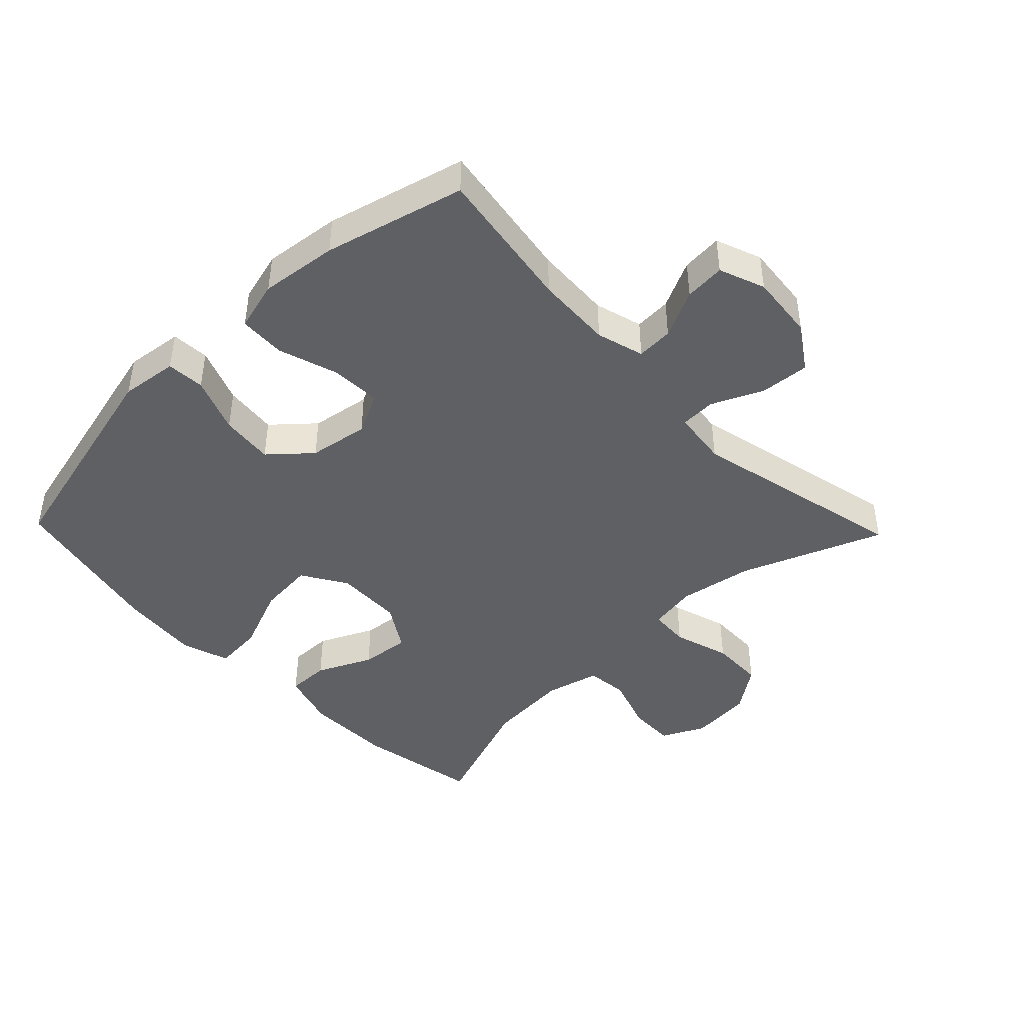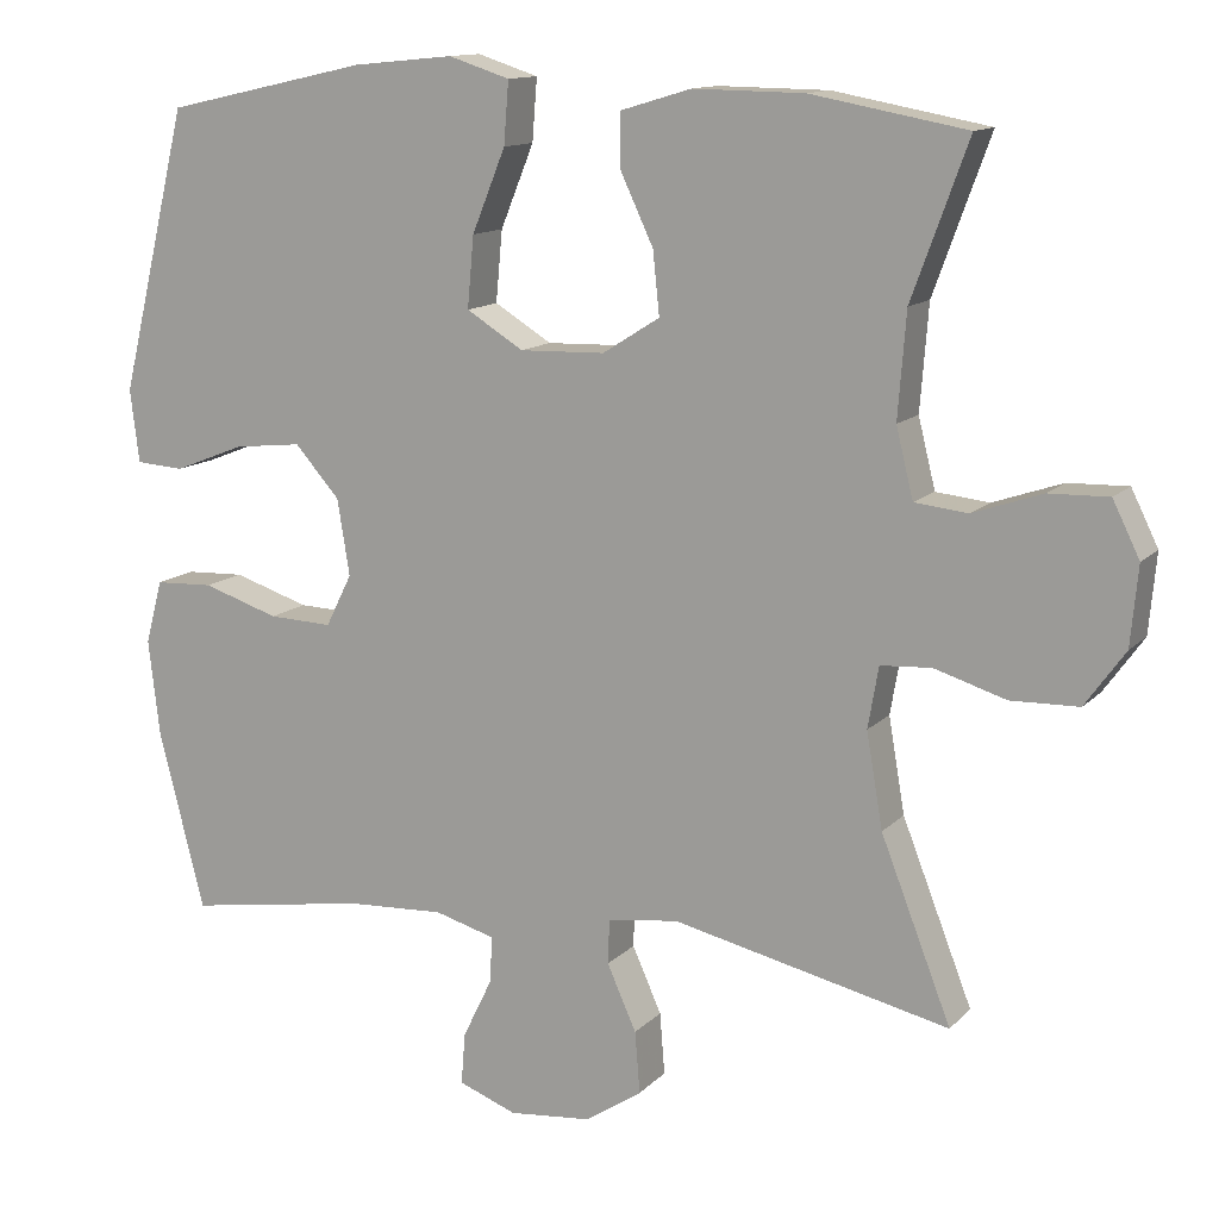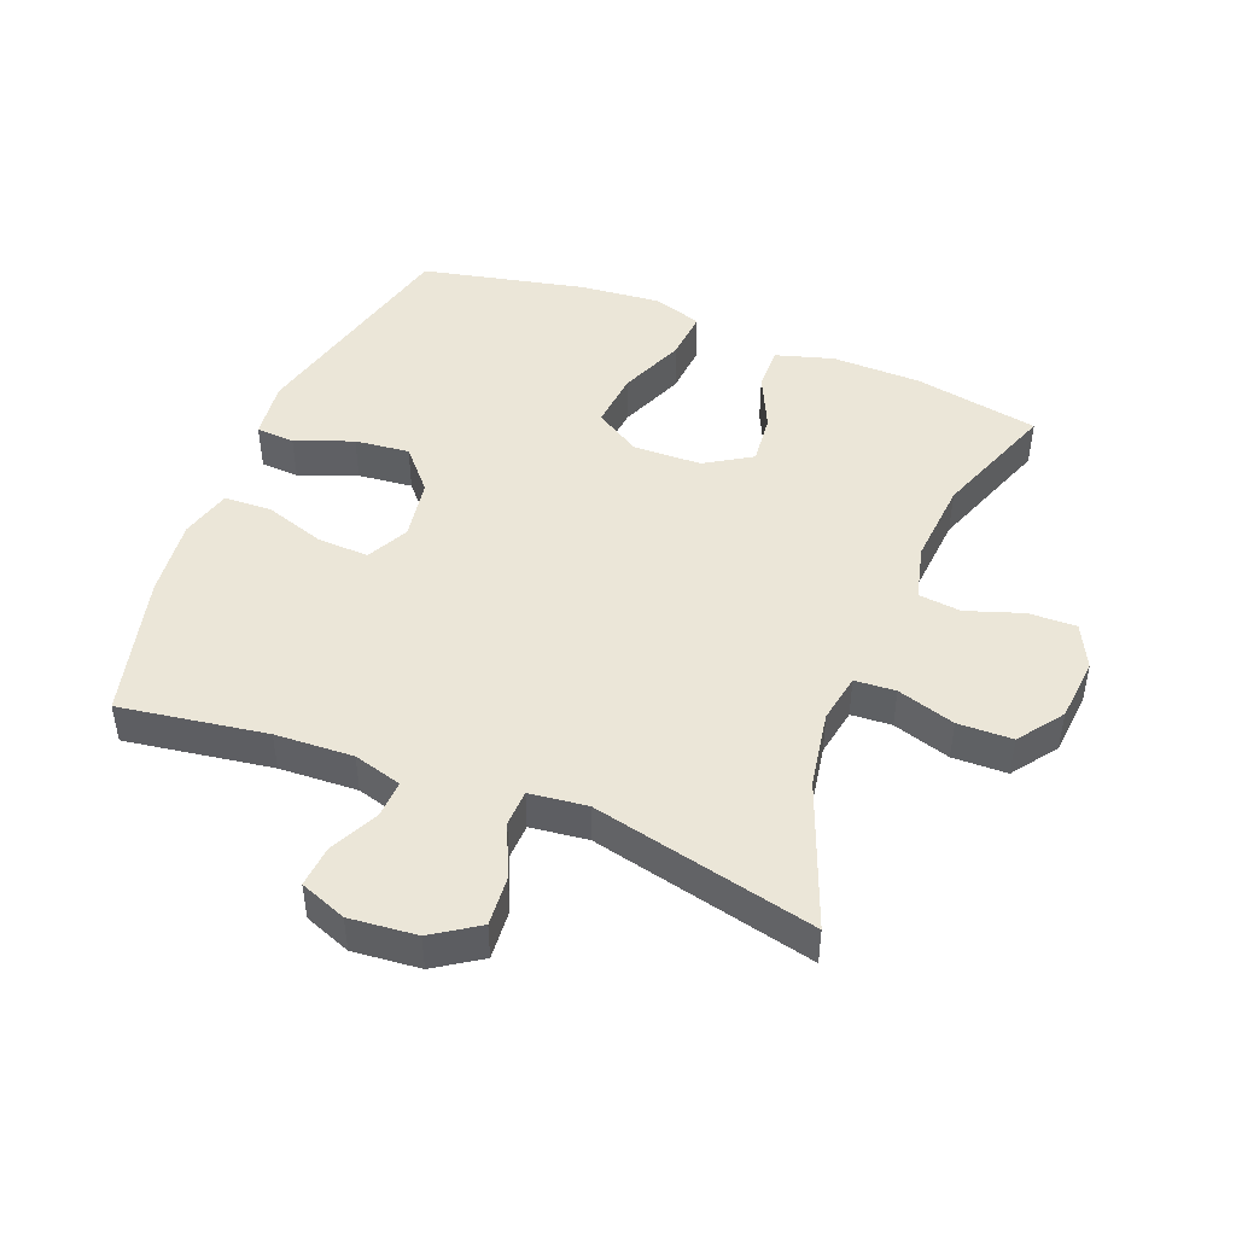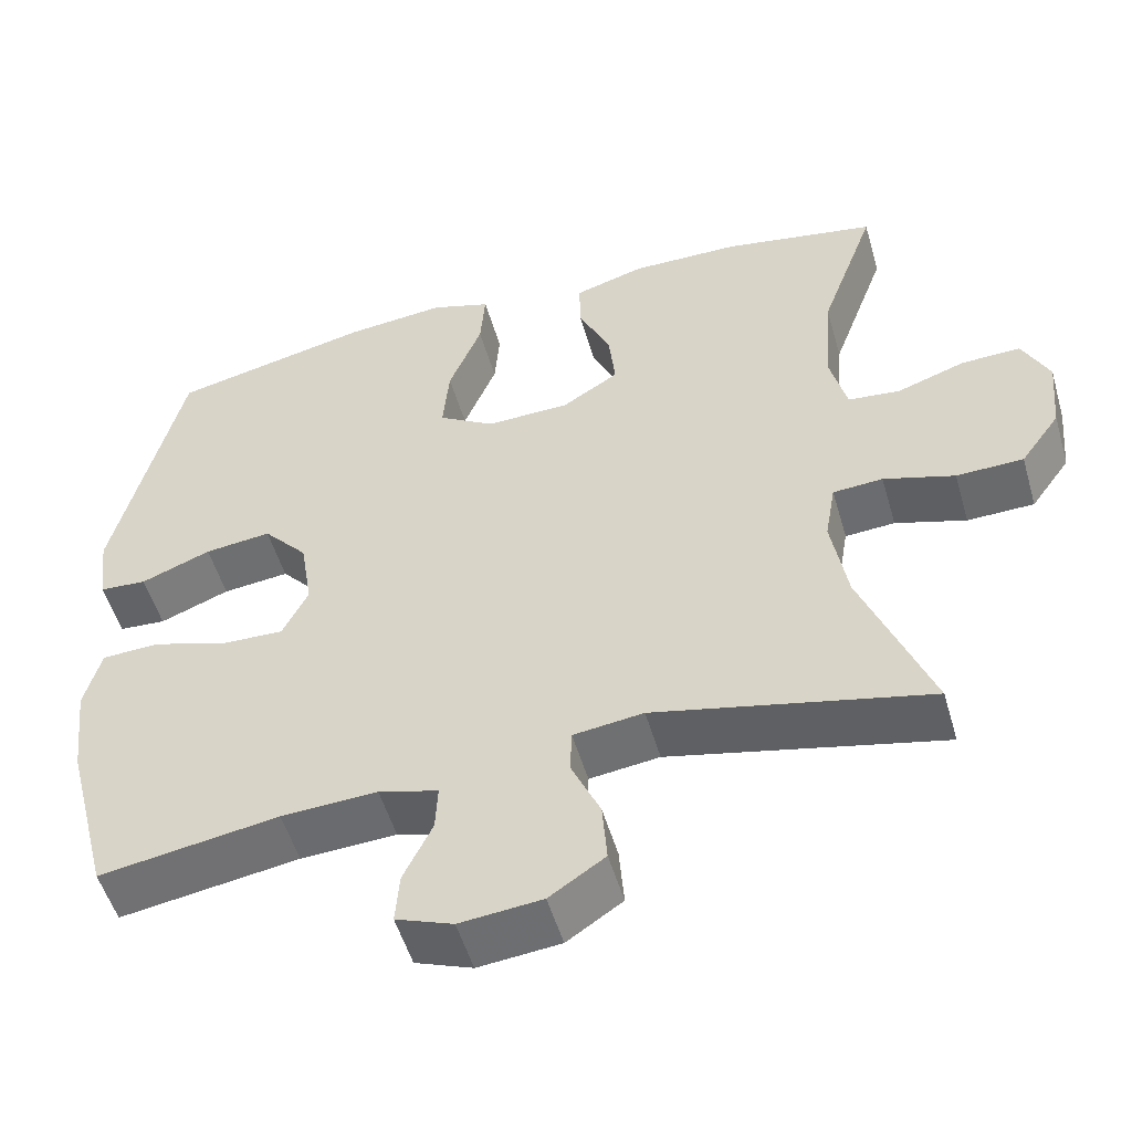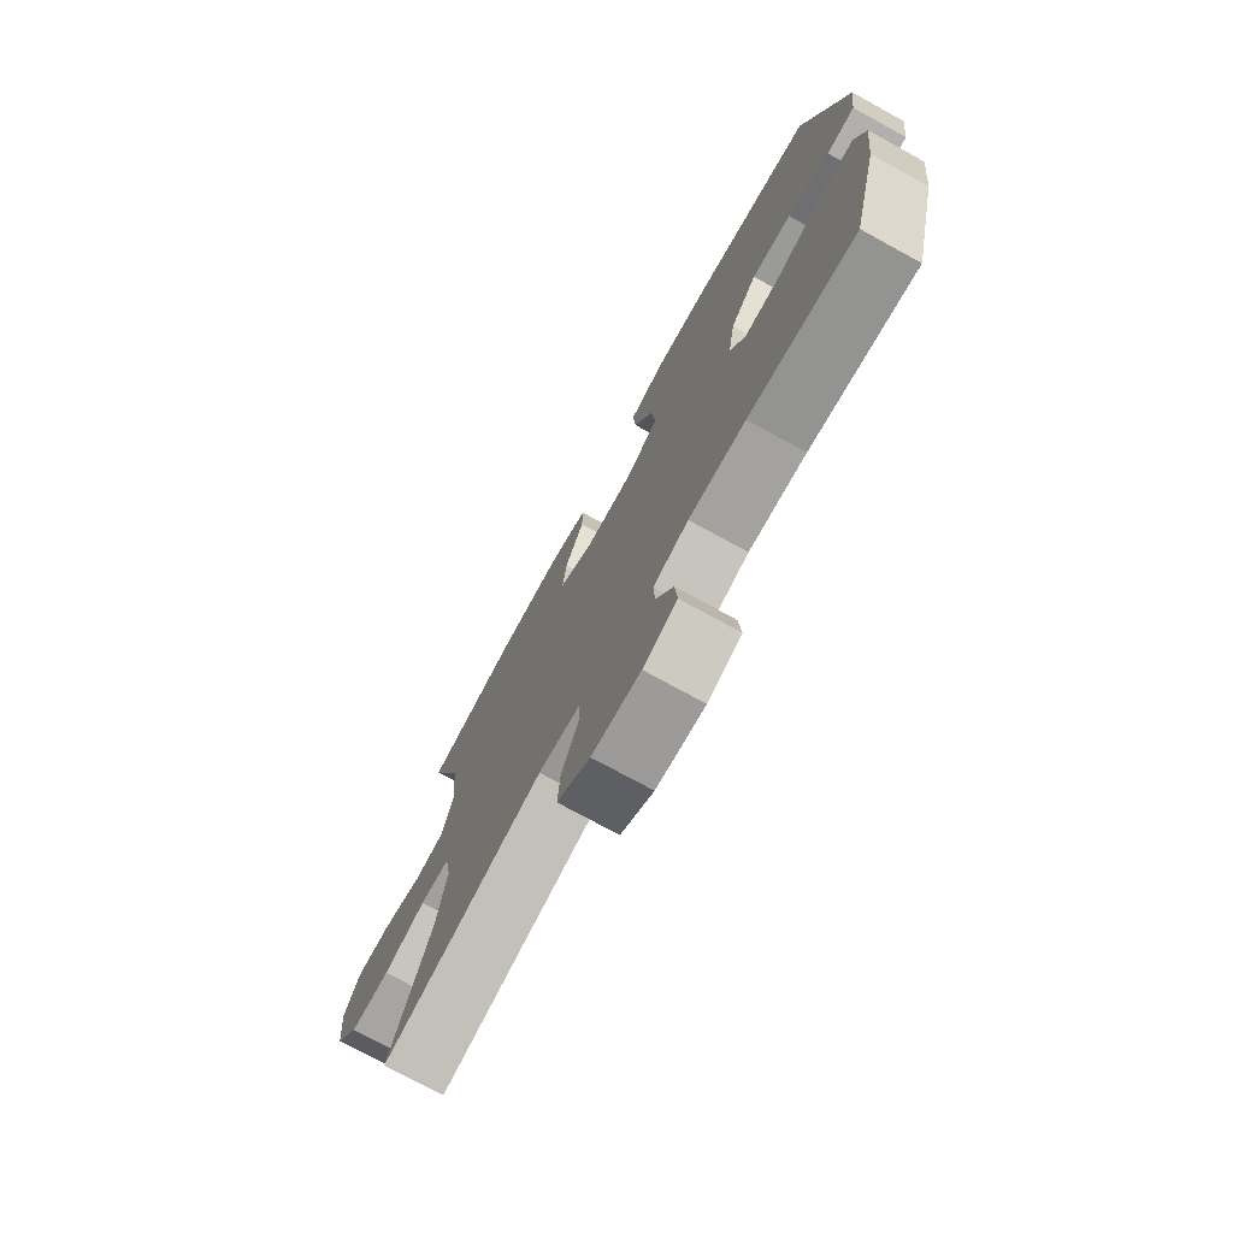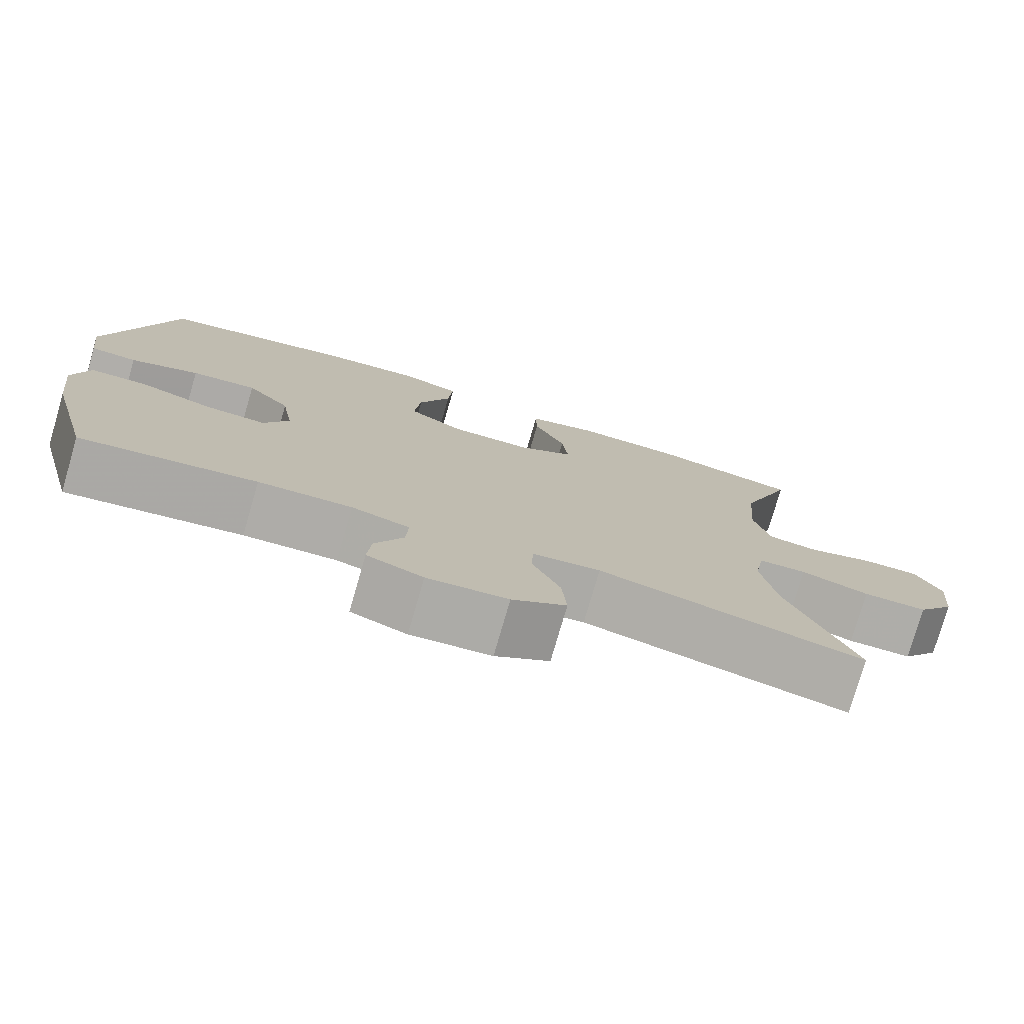
<metadata>
{"format":"obj","ext":"obj","renderer":"f3d","projection":"perspective","resolution":1024,"background":"white","views":[{"elev":-44.0,"azim":133.9,"up":"+Y"},{"elev":12.7,"azim":-154.0,"up":"+Z"},{"elev":46.3,"azim":-158.3,"up":"+Y"},{"elev":-52.4,"azim":-163.9,"up":"+Z"},{"elev":-75.1,"azim":61.3,"up":"+Z"},{"elev":-77.4,"azim":163.8,"up":"+Z"}]}
</metadata>
<code>
v -0.5 0.07 -0.5
v -0.414 0.07 -0.28
v -0.394 0.07 -0.164
v -0.407 0.07 -0.089
v -0.469 0.07 -0.085
v -0.557 0.07 -0.112
v -0.64 0.07 -0.11
v -0.689 0.07 -0.042
v -0.698 0.07 0.055
v -0.665 0.07 0.122
v -0.592 0.07 0.12
v -0.507 0.07 0.091
v -0.442 0.07 0.098
v -0.421 0.07 0.183
v -0.431 0.07 0.311
v -0.5 0.07 0.5
v -0.31 0.07 0.535
v -0.174 0.07 0.537
v -0.087 0.07 0.511
v -0.088 0.07 0.445
v -0.128 0.07 0.36
v -0.136 0.07 0.283
v -0.066 0.07 0.239
v 0.038 0.07 0.236
v 0.108 0.07 0.279
v 0.1 0.07 0.366
v 0.059 0.07 0.467
v 0.053 0.07 0.543
v 0.128 0.07 0.567
v 0.251 0.07 0.555
v 0.5 0.07 0.5
v 0.584 0.07 0.154
v 0.573 0.07 0.065
v 0.514 0.07 0.061
v 0.427 0.07 0.095
v 0.344 0.07 0.104
v 0.289 0.07 0.042
v 0.274 0.07 -0.051
v 0.306 0.07 -0.115
v 0.384 0.07 -0.112
v 0.477 0.07 -0.082
v 0.549 0.07 -0.085
v 0.57 0.07 -0.163
v 0.556 0.07 -0.283
v 0.5 0.07 -0.5
v 0.277 0.07 -0.465
v 0.158 0.07 -0.459
v 0.084 0.07 -0.48
v 0.087 0.07 -0.537
v 0.123 0.07 -0.611
v 0.128 0.07 -0.674
v 0.057 0.07 -0.701
v -0.045 0.07 -0.691
v -0.114 0.07 -0.645
v -0.108 0.07 -0.569
v -0.072 0.07 -0.489
v -0.074 0.07 -0.434
v -0.161 0.07 -0.423
v -0.5 0 -0.5
v -0.414 0 -0.28
v -0.394 0 -0.164
v -0.407 0 -0.089
v -0.469 0 -0.085
v -0.557 0 -0.112
v -0.64 0 -0.11
v -0.689 0 -0.042
v -0.698 0 0.055
v -0.665 0 0.122
v -0.592 0 0.12
v -0.507 0 0.091
v -0.442 0 0.098
v -0.421 0 0.183
v -0.431 0 0.311
v -0.5 0 0.5
v -0.31 0 0.535
v -0.174 0 0.537
v -0.087 0 0.511
v -0.088 0 0.445
v -0.128 0 0.36
v -0.136 0 0.283
v -0.066 0 0.239
v 0.038 0 0.236
v 0.108 0 0.279
v 0.1 0 0.366
v 0.059 0 0.467
v 0.053 0 0.543
v 0.128 0 0.567
v 0.251 0 0.555
v 0.5 0 0.5
v 0.584 0 0.154
v 0.573 0 0.065
v 0.514 0 0.061
v 0.427 0 0.095
v 0.344 0 0.104
v 0.289 0 0.042
v 0.274 0 -0.051
v 0.306 0 -0.115
v 0.384 0 -0.112
v 0.477 0 -0.082
v 0.549 0 -0.085
v 0.57 0 -0.163
v 0.556 0 -0.283
v 0.5 0 -0.5
v 0.277 0 -0.465
v 0.158 0 -0.459
v 0.084 0 -0.48
v 0.087 0 -0.537
v 0.123 0 -0.611
v 0.128 0 -0.674
v 0.057 0 -0.701
v -0.045 0 -0.691
v -0.114 0 -0.645
v -0.108 0 -0.569
v -0.072 0 -0.489
v -0.074 0 -0.434
v -0.161 0 -0.423
f 53 54 55 56
f 53 56 57
f 52 53 57
f 49 50 51 52
f 48 49 52 57
f 47 48 57
f 46 47 57 58
f 44 45 46
f 43 44 46 58
f 40 41 42 43
f 39 40 43 58
f 32 33 34 35
f 32 35 36
f 31 32 36
f 30 31 36 37
f 26 27 28 29
f 25 26 29 30
f 18 19 20 21
f 18 21 22
f 15 16 17 18
f 14 15 18 22
f 13 14 22 23
f 9 10 11 12
f 9 12 13
f 8 9 13
f 5 6 7 8
f 4 5 8 13
f 39 58 1 2
f 38 39 2 3
f 25 30 37 38
f 24 25 38 3
f 4 13 23 24
f 3 4 24
f 114 113 112 111
f 115 114 111
f 115 111 110
f 110 109 108 107
f 115 110 107 106
f 115 106 105
f 116 115 105 104
f 104 103 102
f 116 104 102 101
f 101 100 99 98
f 116 101 98 97
f 93 92 91 90
f 94 93 90
f 94 90 89
f 95 94 89 88
f 87 86 85 84
f 88 87 84 83
f 79 78 77 76
f 80 79 76
f 76 75 74 73
f 80 76 73 72
f 81 80 72 71
f 70 69 68 67
f 71 70 67
f 71 67 66
f 66 65 64 63
f 71 66 63 62
f 60 59 116 97
f 61 60 97 96
f 96 95 88 83
f 61 96 83 82
f 82 81 71 62
f 82 62 61
f 1 59 60 2
f 2 60 61 3
f 3 61 62 4
f 4 62 63 5
f 5 63 64 6
f 6 64 65 7
f 7 65 66 8
f 8 66 67 9
f 9 67 68 10
f 10 68 69 11
f 11 69 70 12
f 12 70 71 13
f 13 71 72 14
f 14 72 73 15
f 15 73 74 16
f 16 74 75 17
f 17 75 76 18
f 18 76 77 19
f 19 77 78 20
f 20 78 79 21
f 21 79 80 22
f 22 80 81 23
f 23 81 82 24
f 24 82 83 25
f 25 83 84 26
f 26 84 85 27
f 27 85 86 28
f 28 86 87 29
f 29 87 88 30
f 30 88 89 31
f 31 89 90 32
f 32 90 91 33
f 33 91 92 34
f 34 92 93 35
f 35 93 94 36
f 36 94 95 37
f 37 95 96 38
f 38 96 97 39
f 39 97 98 40
f 40 98 99 41
f 41 99 100 42
f 42 100 101 43
f 43 101 102 44
f 44 102 103 45
f 45 103 104 46
f 46 104 105 47
f 47 105 106 48
f 48 106 107 49
f 49 107 108 50
f 50 108 109 51
f 51 109 110 52
f 52 110 111 53
f 53 111 112 54
f 54 112 113 55
f 55 113 114 56
f 56 114 115 57
f 57 115 116 58
f 58 116 59 1

</code>
